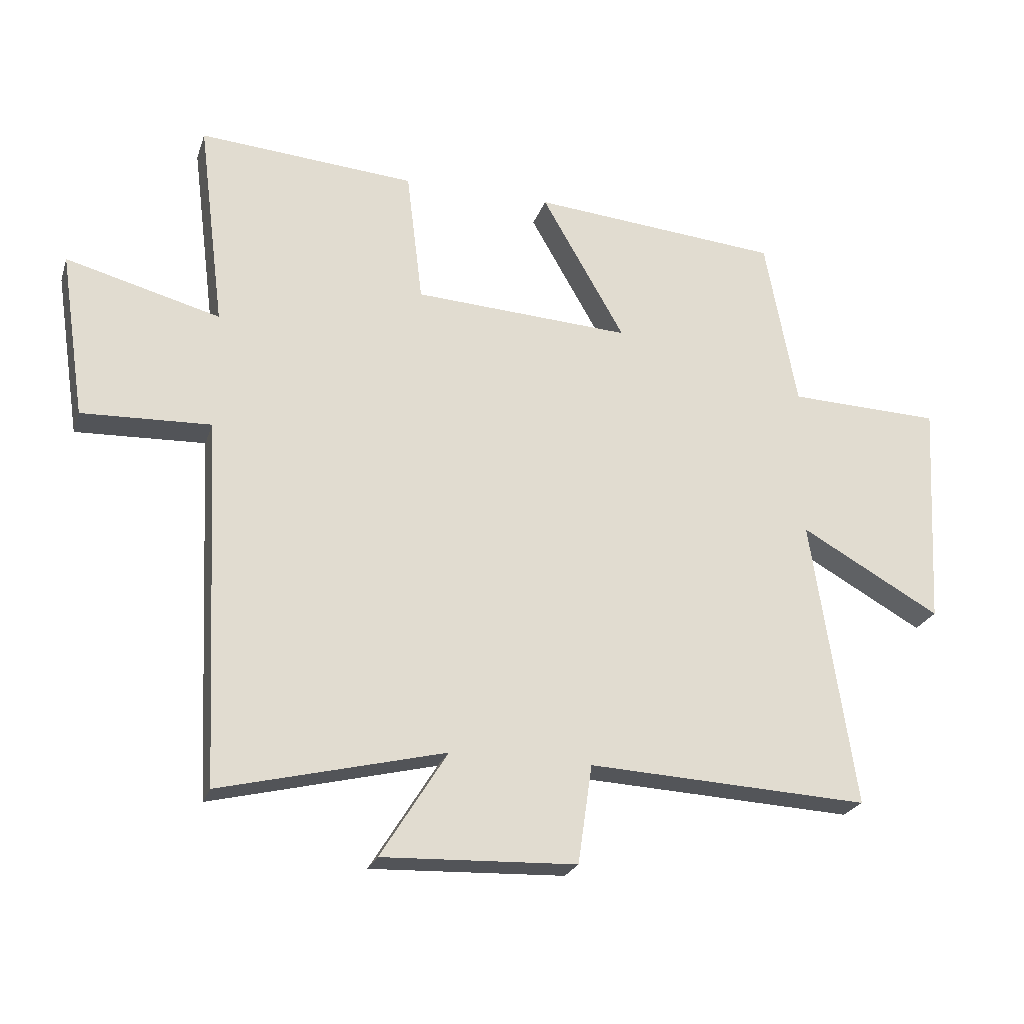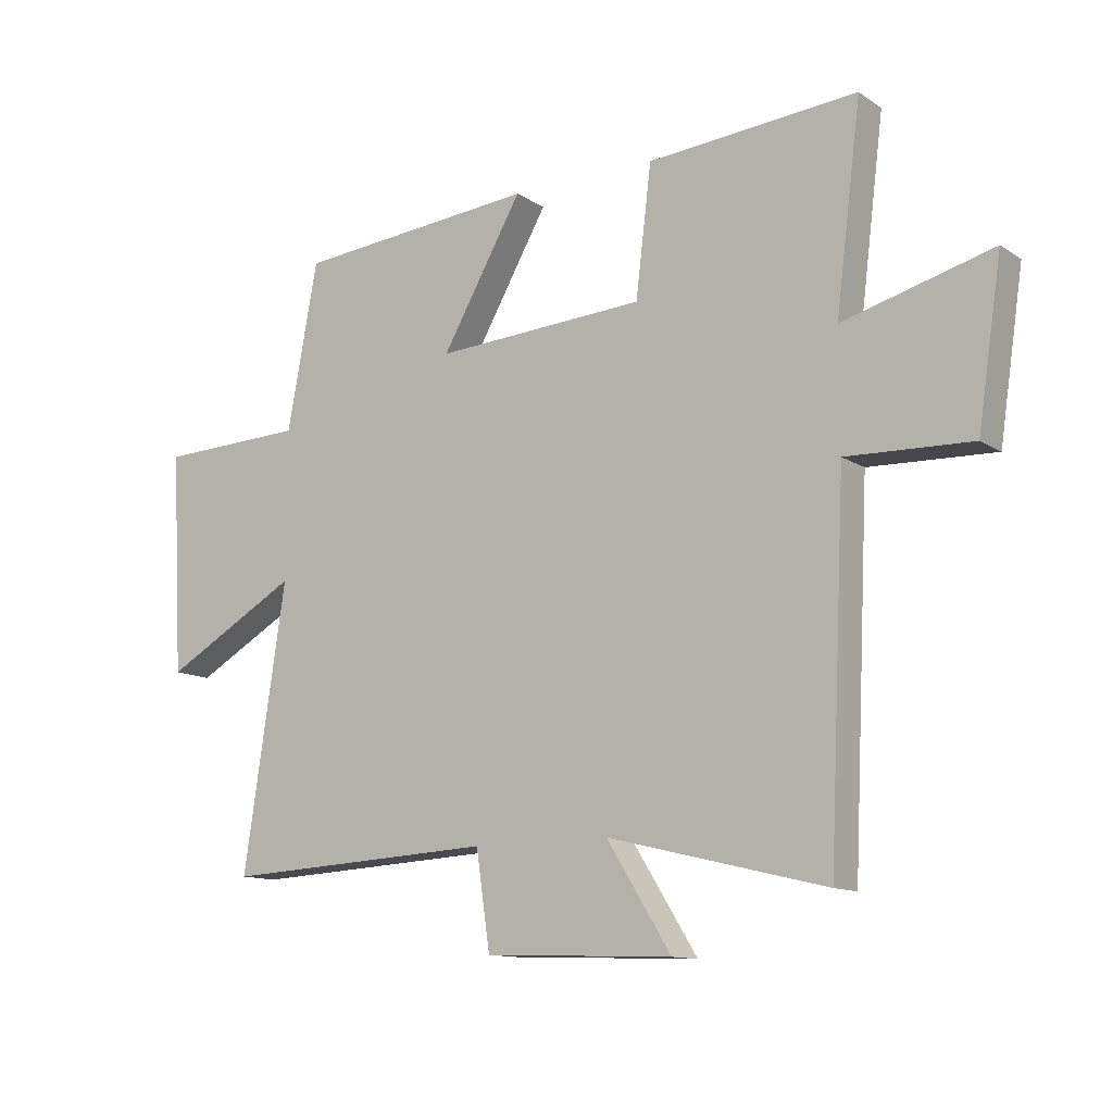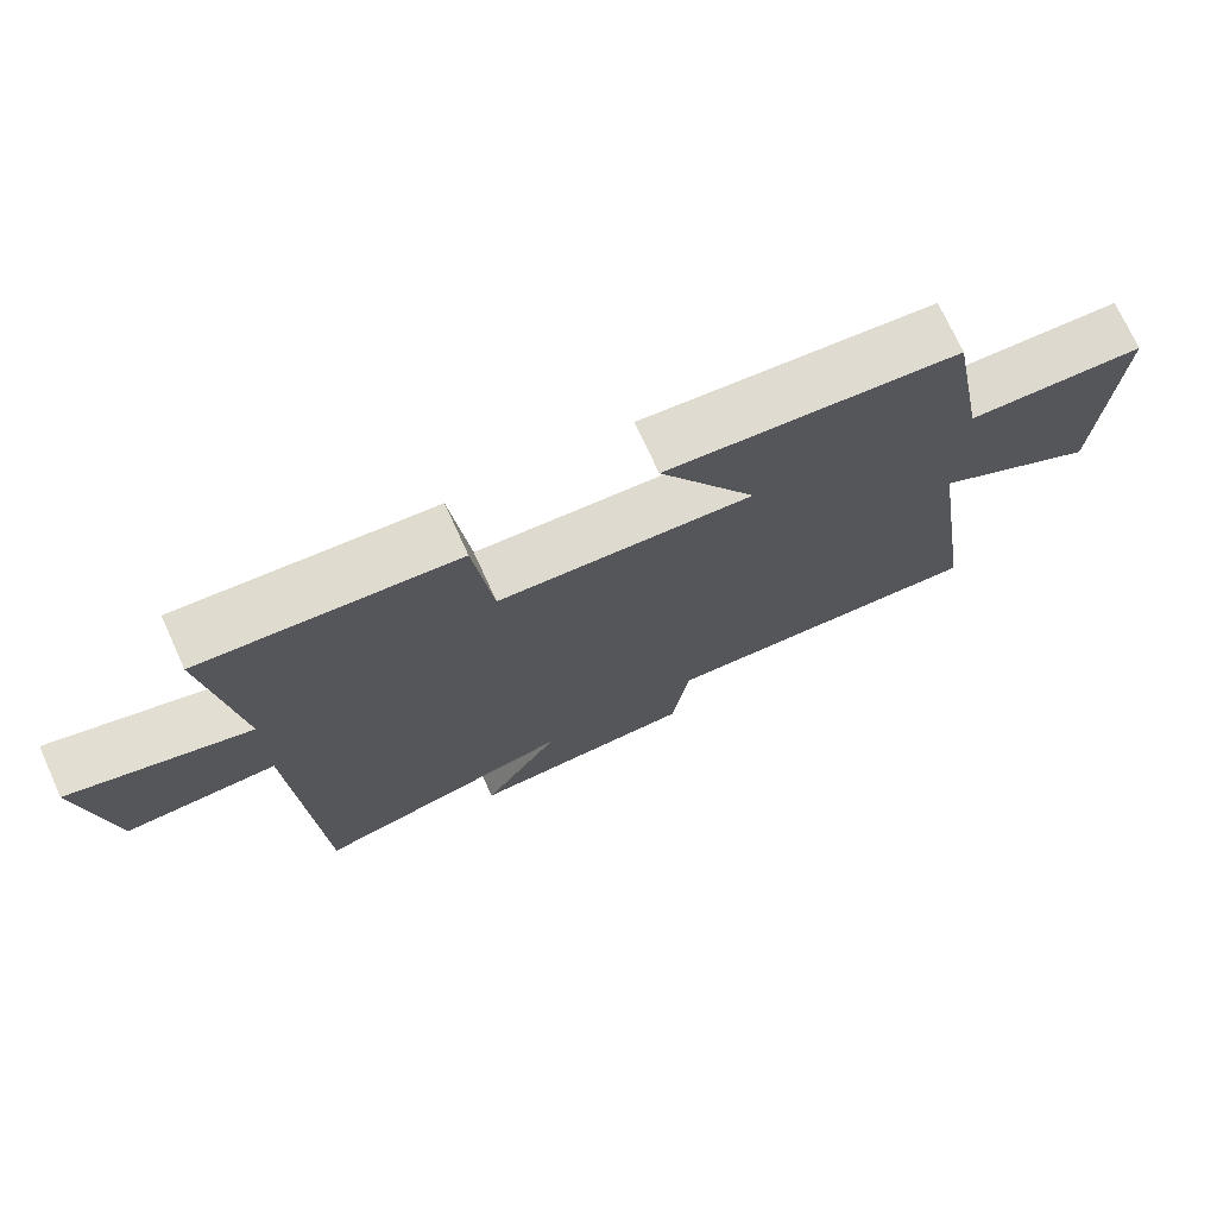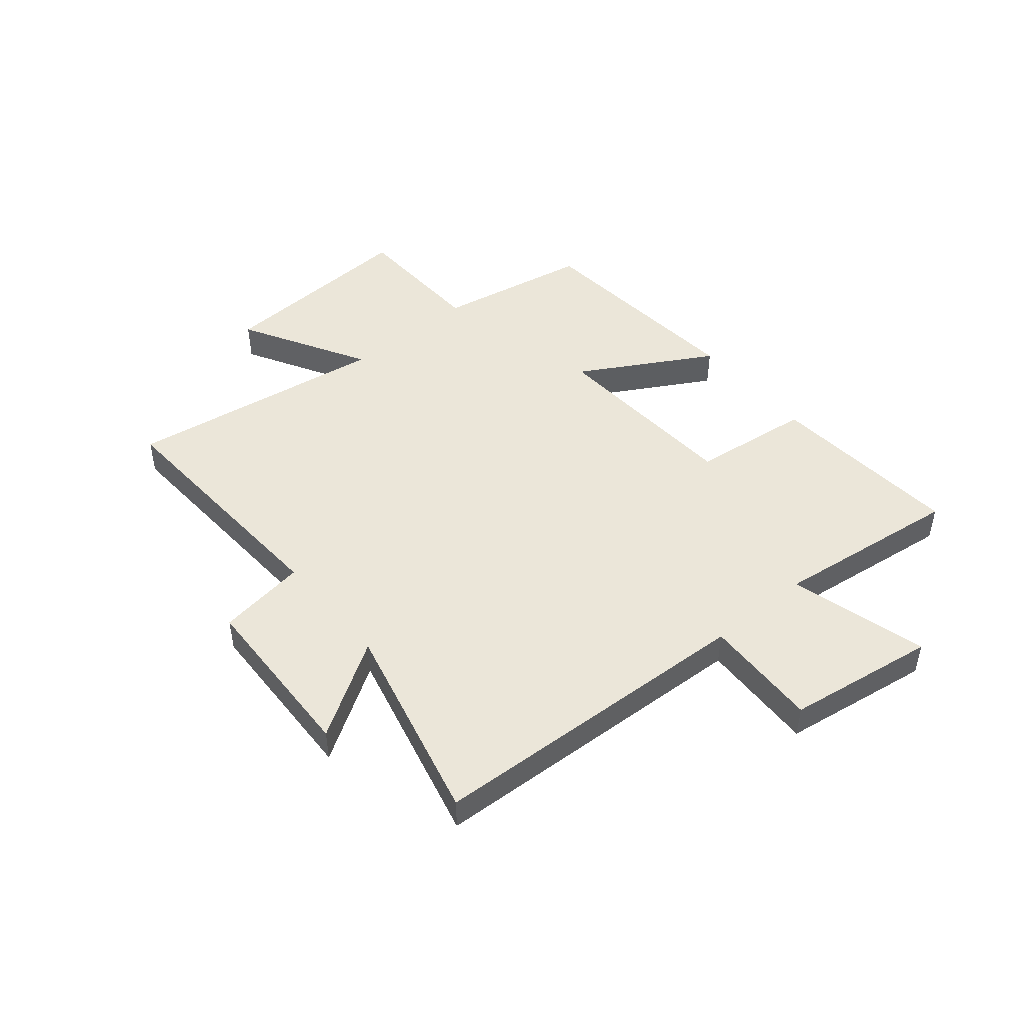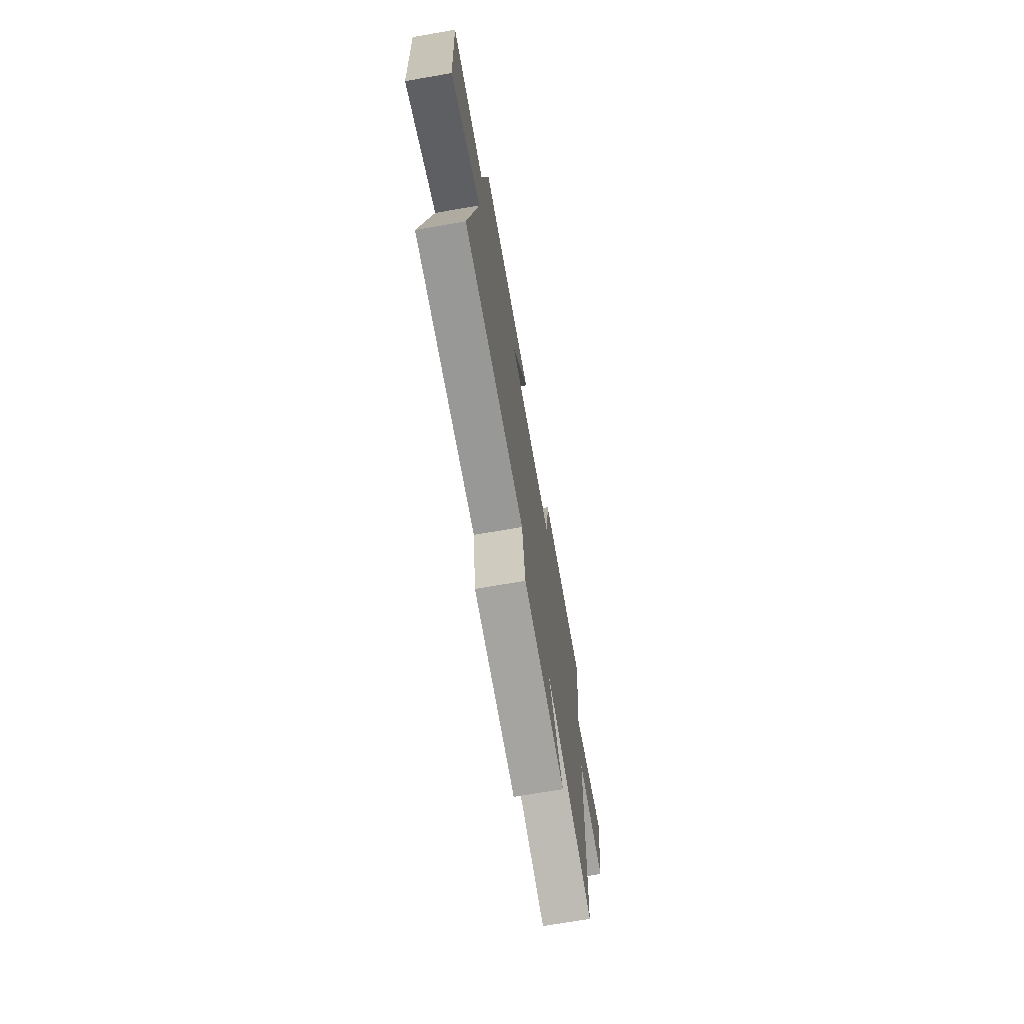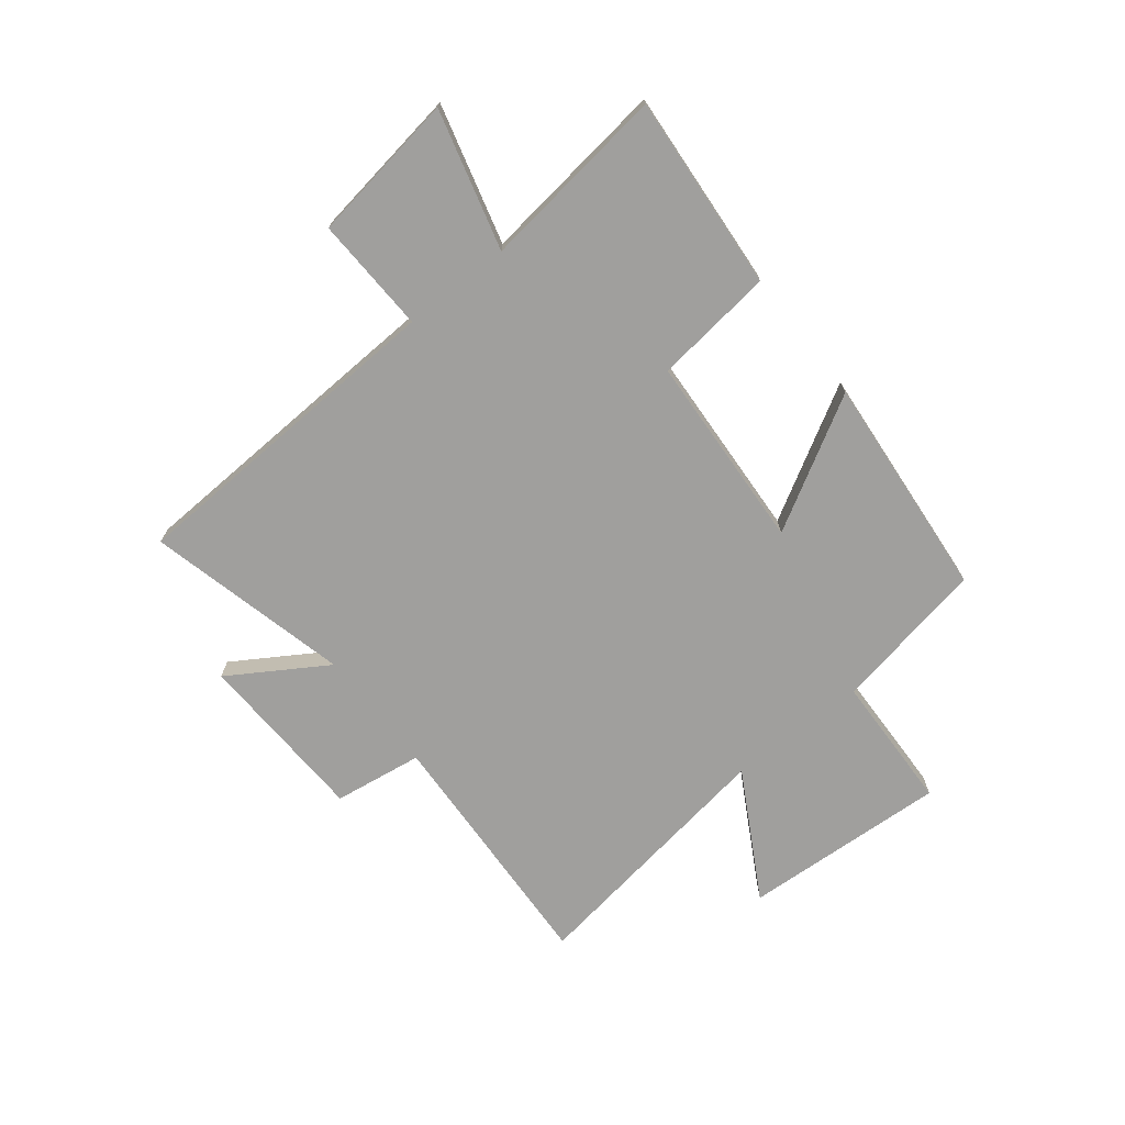
<metadata>
{"format":"obj","ext":"obj","renderer":"f3d","projection":"perspective","resolution":1024,"background":"white","views":[{"elev":-23.7,"azim":-16.3,"up":"+Z"},{"elev":-12.2,"azim":-145.6,"up":"+Z"},{"elev":72.9,"azim":-24.5,"up":"+Z"},{"elev":47.4,"azim":-129.9,"up":"+Y"},{"elev":-71.3,"azim":99.8,"up":"+Z"},{"elev":-71.4,"azim":-51.7,"up":"+Y"}]}
</metadata>
<code>
v 0.57 0.07 -0.523
v 0.117 0.07 -0.5
v 0.094 0.07 -0.659
v -0.218 0.07 -0.671
v -0.111 0.07 -0.5
v -0.472 0.07 -0.588
v -0.5 0.07 0.001
v -0.707 0.07 -0.007
v -0.747 0.07 0.259
v -0.5 0.07 0.193
v -0.542 0.07 0.527
v -0.194 0.07 0.5
v -0.168 0.07 0.286
v 0.182 0.07 0.266
v 0.048 0.07 0.5
v 0.449 0.07 0.465
v 0.5 0.07 0.191
v 0.745 0.07 0.183
v 0.725 0.07 -0.183
v 0.5 0.07 -0.057
v 0.57 0 -0.523
v 0.117 0 -0.5
v 0.094 0 -0.659
v -0.218 0 -0.671
v -0.111 0 -0.5
v -0.472 0 -0.588
v -0.5 0 0.001
v -0.707 0 -0.007
v -0.747 0 0.259
v -0.5 0 0.193
v -0.542 0 0.527
v -0.194 0 0.5
v -0.168 0 0.286
v 0.182 0 0.266
v 0.048 0 0.5
v 0.449 0 0.465
v 0.5 0 0.191
v 0.745 0 0.183
v 0.725 0 -0.183
v 0.5 0 -0.057
f 17 18 19 20
f 16 17 20
f 15 16 20
f 14 15 20
f 20 1 2
f 14 20 2
f 13 14 2
f 10 11 12 13
f 10 13 2 3
f 7 8 9 10
f 5 6 7 10
f 5 10 3
f 3 4 5
f 40 39 38 37
f 40 37 36
f 40 36 35
f 40 35 34
f 22 21 40
f 22 40 34
f 22 34 33
f 33 32 31 30
f 23 22 33 30
f 30 29 28 27
f 30 27 26 25
f 23 30 25
f 25 24 23
f 1 21 22 2
f 2 22 23 3
f 3 23 24 4
f 4 24 25 5
f 5 25 26 6
f 6 26 27 7
f 7 27 28 8
f 8 28 29 9
f 9 29 30 10
f 10 30 31 11
f 11 31 32 12
f 12 32 33 13
f 13 33 34 14
f 14 34 35 15
f 15 35 36 16
f 16 36 37 17
f 17 37 38 18
f 18 38 39 19
f 19 39 40 20
f 20 40 21 1

</code>
